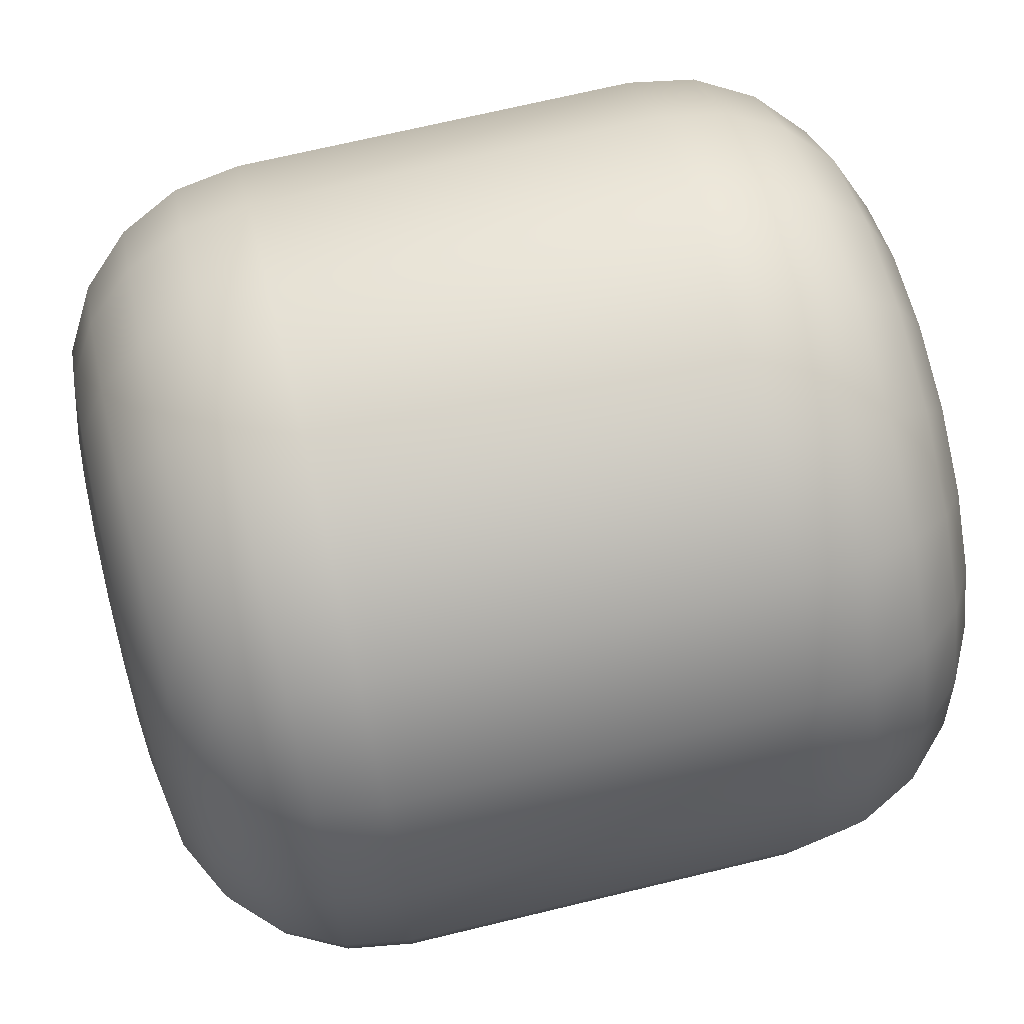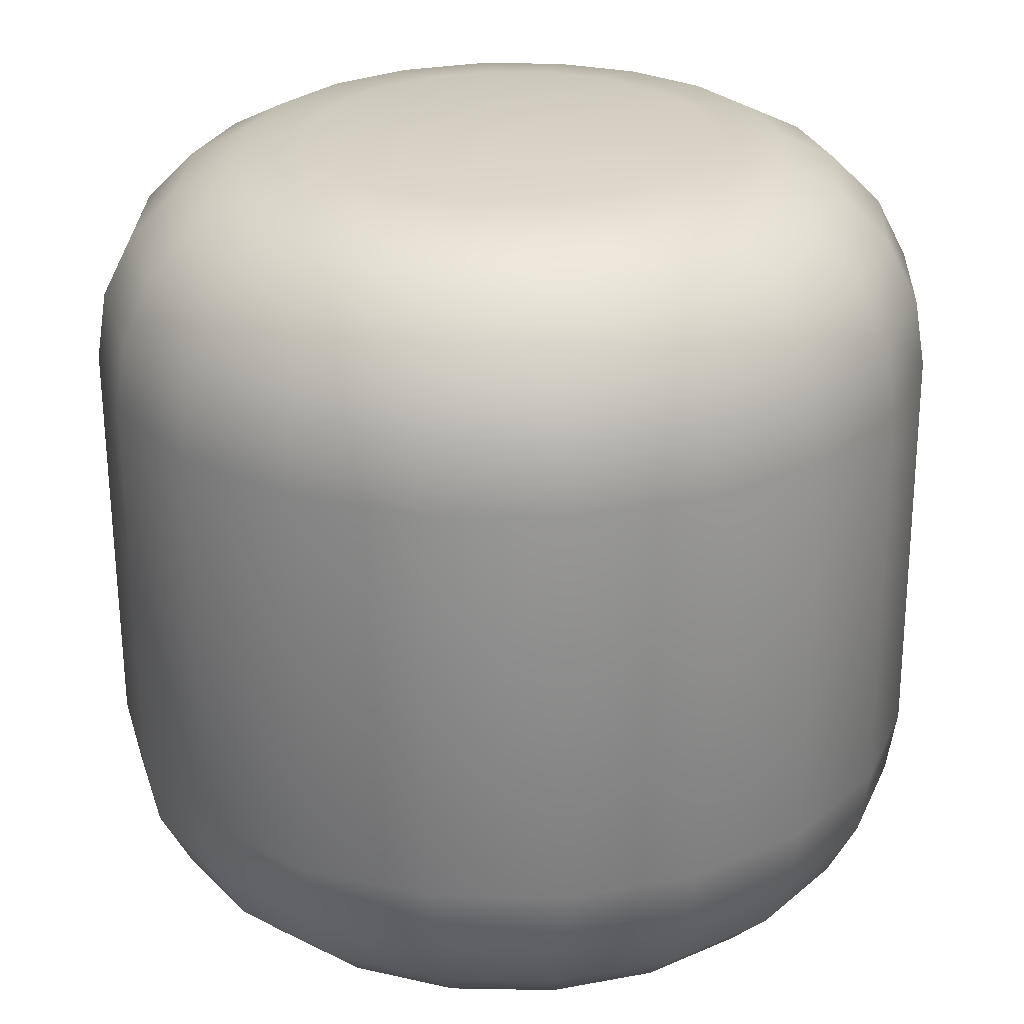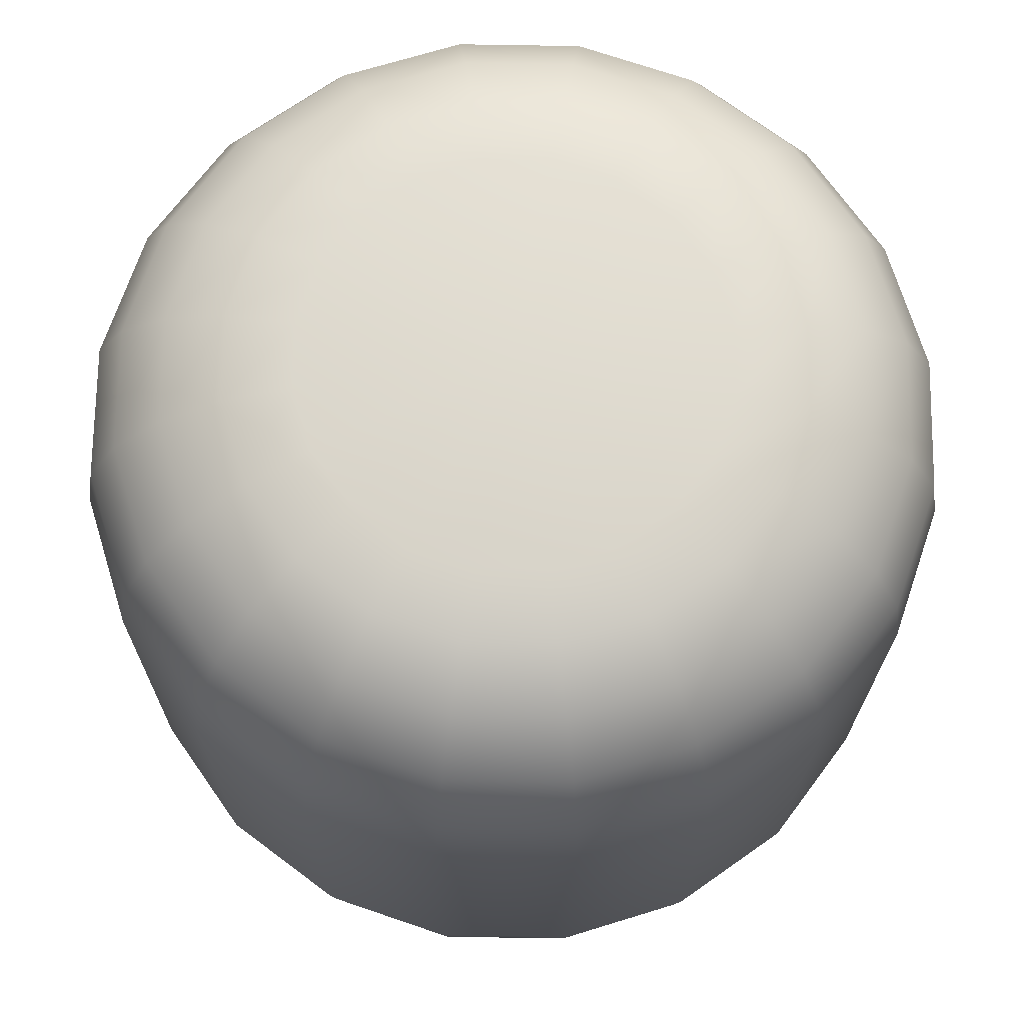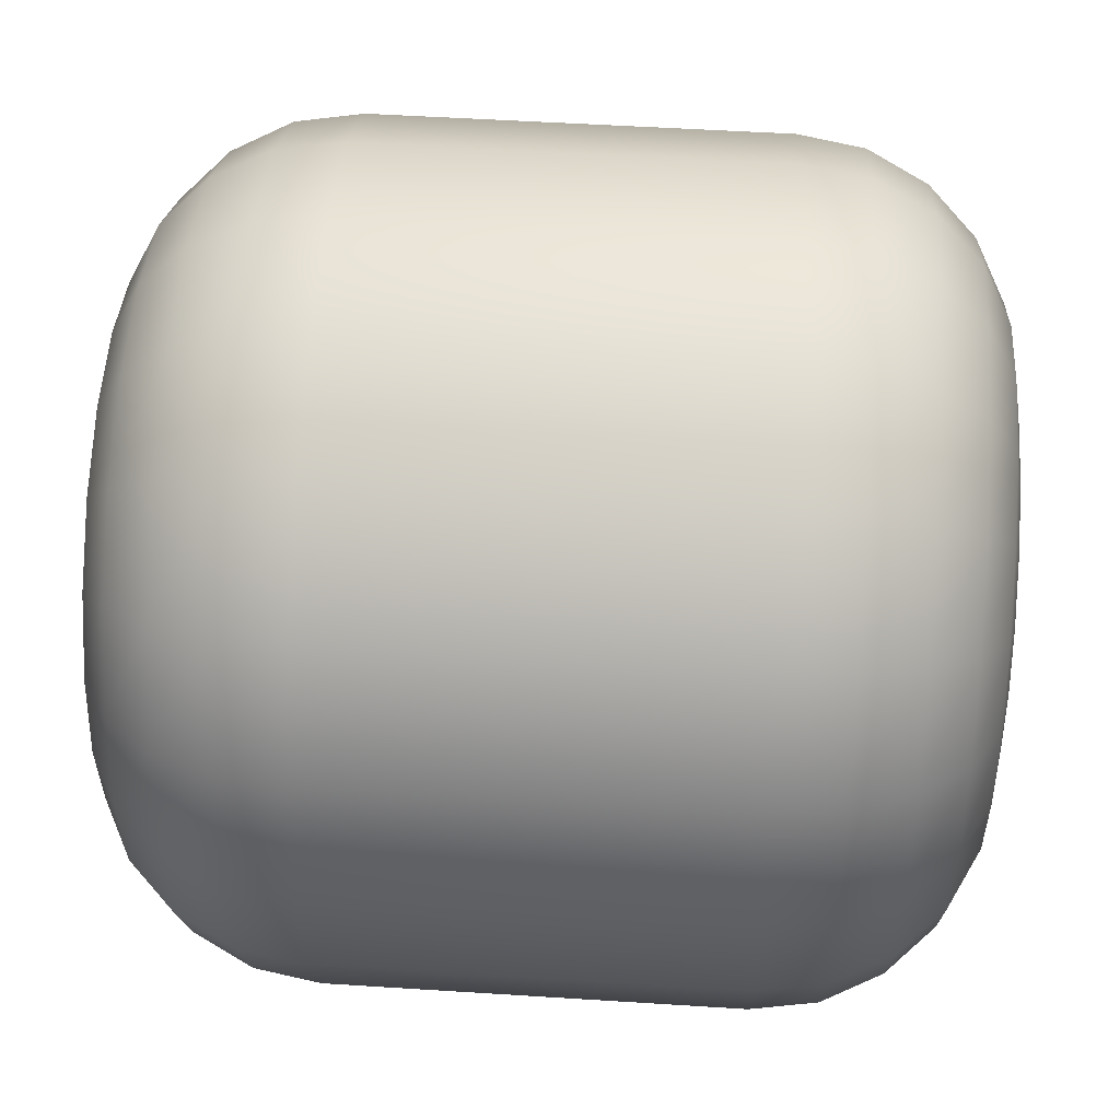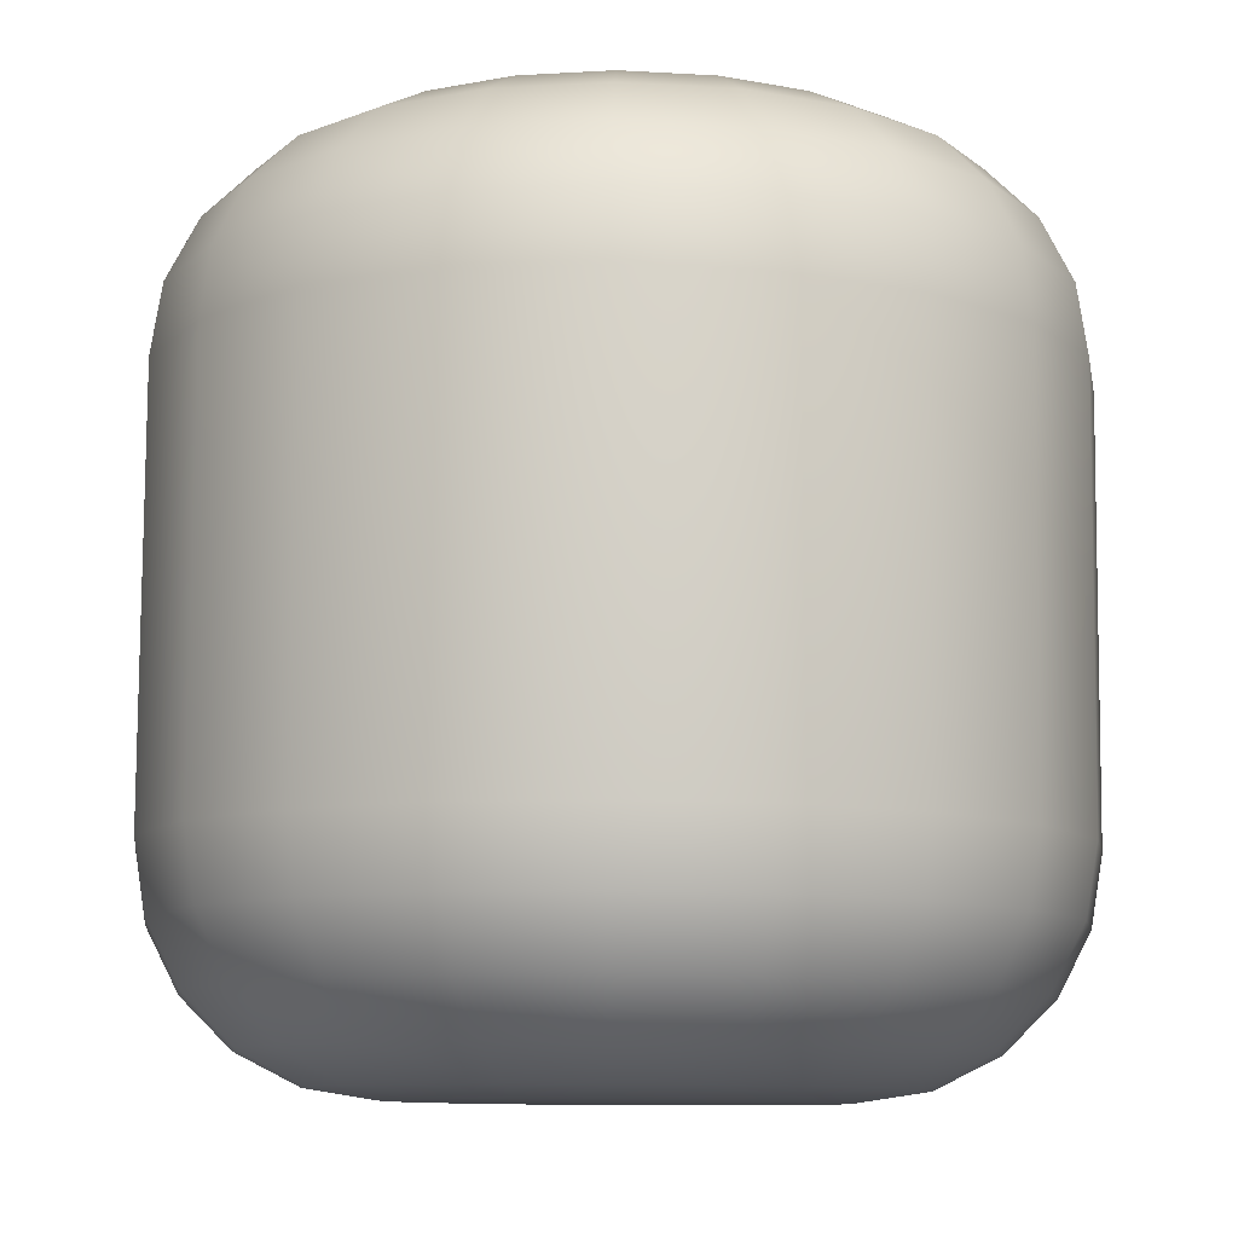
<metadata>
{"format":"obj","ext":"obj","renderer":"f3d","projection":"perspective","resolution":1024,"background":"white","views":[{"elev":69.8,"azim":-104.1,"up":"+Z"},{"elev":27.1,"azim":-151.4,"up":"+Y"},{"elev":70.1,"azim":27.4,"up":"+Y"},{"elev":46.6,"azim":-86.4,"up":"+Z"},{"elev":-9.7,"azim":18.6,"up":"+Y"}]}
</metadata>
<code>
g Handle1
v 37.4 1.819 -11.87
v 37.89 1.815 -11.87
v 37.87 1.816 -12.02
v 37.8 1.817 -12.16
v 37.69 1.818 -12.26
v 37.55 1.82 -12.34
v 37.4 1.821 -12.36
v 37.25 1.822 -12.34
v 37.11 1.823 -12.27
v 37.01 1.823 -12.16
v 36.93 1.823 -12.03
v 36.91 1.823 -11.87
v 37.4 1.819 -11.87
v 36.91 1.823 -11.87
v 36.93 1.822 -11.72
v 37 1.821 -11.59
v 37.11 1.82 -11.48
v 37.24 1.819 -11.41
v 37.4 1.817 -11.38
v 37.55 1.816 -11.4
v 37.68 1.815 -11.47
v 37.79 1.815 -11.58
v 37.86 1.815 -11.72
v 37.89 1.815 -11.87
v 38.02 1.79 -12.07
v 38.05 1.789 -11.87
v 37.93 1.791 -12.25
v 37.79 1.793 -12.39
v 37.6 1.794 -12.49
v 37.4 1.796 -12.52
v 37.2 1.798 -12.49
v 37.02 1.799 -12.4
v 36.88 1.799 -12.26
v 36.78 1.799 -12.08
v 36.75 1.799 -11.88
v 36.78 1.798 -11.67
v 36.75 1.799 -11.88
v 36.87 1.797 -11.49
v 37.01 1.795 -11.35
v 37.19 1.793 -11.25
v 37.39 1.791 -11.22
v 37.6 1.79 -11.25
v 37.78 1.789 -11.34
v 37.92 1.788 -11.48
v 38.02 1.788 -11.67
v 38.05 1.789 -11.87
v 38.16 1.715 -12.11
v 38.19 1.714 -11.87
v 38.04 1.717 -12.33
v 37.87 1.719 -12.51
v 37.65 1.721 -12.62
v 37.4 1.723 -12.67
v 37.16 1.725 -12.63
v 36.94 1.726 -12.52
v 36.76 1.727 -12.34
v 36.65 1.727 -12.12
v 36.6 1.726 -11.88
v 36.64 1.725 -11.63
v 36.6 1.726 -11.88
v 36.75 1.724 -11.41
v 36.93 1.722 -11.23
v 37.15 1.719 -11.12
v 37.39 1.717 -11.08
v 37.64 1.716 -11.11
v 37.86 1.714 -11.22
v 38.04 1.713 -11.4
v 38.15 1.713 -11.62
v 38.19 1.714 -11.87
v 38.26 1.6 -12.15
v 38.31 1.598 -11.86
v 38.14 1.602 -12.4
v 37.94 1.604 -12.6
v 37.69 1.607 -12.73
v 37.4 1.609 -12.78
v 37.12 1.611 -12.74
v 36.87 1.613 -12.61
v 36.67 1.613 -12.41
v 36.54 1.613 -12.16
v 36.49 1.613 -11.88
v 36.53 1.611 -11.6
v 36.49 1.613 -11.88
v 36.66 1.61 -11.34
v 36.86 1.607 -11.14
v 37.11 1.605 -11.01
v 37.39 1.602 -10.96
v 37.67 1.6 -11.01
v 37.93 1.599 -11.13
v 38.13 1.598 -11.33
v 38.26 1.598 -11.58
v 38.31 1.598 -11.86
v 38.33 1.455 -12.17
v 38.38 1.454 -11.86
v 38.2 1.457 -12.44
v 37.98 1.46 -12.66
v 37.71 1.462 -12.8
v 37.4 1.465 -12.85
v 37.1 1.467 -12.81
v 36.83 1.469 -12.67
v 36.61 1.47 -12.46
v 36.46 1.47 -12.18
v 36.41 1.469 -11.88
v 36.46 1.468 -11.58
v 36.41 1.469 -11.88
v 36.6 1.466 -11.3
v 36.81 1.463 -11.08
v 37.09 1.46 -10.94
v 37.39 1.458 -10.89
v 37.69 1.456 -10.94
v 37.97 1.454 -11.07
v 38.19 1.453 -11.29
v 38.33 1.453 -11.56
v 38.38 1.454 -11.86
v 38.36 1.295 -12.18
v 38.4 1.293 -11.86
v 38.21 1.297 -12.46
v 37.99 1.3 -12.68
v 37.71 1.302 -12.83
v 37.4 1.305 -12.88
v 37.09 1.307 -12.83
v 36.81 1.309 -12.69
v 36.58 1.31 -12.47
v 36.44 1.31 -12.19
v 36.39 1.309 -11.88
v 36.43 1.308 -11.57
v 36.39 1.309 -11.88
v 36.58 1.306 -11.29
v 36.8 1.303 -11.06
v 37.08 1.3 -10.92
v 37.39 1.298 -10.87
v 37.7 1.295 -10.91
v 37.98 1.294 -11.05
v 38.21 1.293 -11.27
v 38.35 1.293 -11.55
v 38.4 1.293 -11.86
v 38.35 0.3151 -12.18
v 38.4 0.3136 -11.87
v 38.21 0.3172 -12.46
v 37.99 0.3198 -12.69
v 37.71 0.3225 -12.83
v 37.4 0.3252 -12.88
v 37.08 0.3275 -12.84
v 36.8 0.3292 -12.7
v 36.58 0.3301 -12.47
v 36.43 0.3303 -12.2
v 36.38 0.3295 -11.88
v 36.43 0.328 -11.57
v 36.38 0.3295 -11.88
v 36.57 0.3259 -11.29
v 36.79 0.3233 -11.07
v 37.07 0.3206 -10.92
v 37.38 0.318 -10.87
v 37.69 0.3157 -10.92
v 37.97 0.314 -11.06
v 38.2 0.313 -11.28
v 38.34 0.3129 -11.56
v 38.4 0.3136 -11.87
v 38.32 0.1553 -12.17
v 38.37 0.1538 -11.87
v 38.19 0.1574 -12.45
v 37.97 0.1599 -12.67
v 37.7 0.1625 -12.81
v 37.39 0.1651 -12.86
v 37.09 0.1673 -12.81
v 36.81 0.169 -12.68
v 36.6 0.1699 -12.46
v 36.45 0.1701 -12.19
v 36.4 0.1694 -11.88
v 36.45 0.1679 -11.58
v 36.4 0.1694 -11.88
v 36.59 0.1658 -11.31
v 36.8 0.1633 -11.09
v 37.08 0.1606 -10.94
v 37.38 0.1581 -10.89
v 37.68 0.1558 -10.94
v 37.96 0.1542 -11.08
v 38.18 0.1532 -11.29
v 38.32 0.1531 -11.57
v 38.37 0.1538 -11.87
v 38.25 0.01143 -12.15
v 38.29 0.01008 -11.87
v 38.12 0.01336 -12.41
v 37.92 0.01567 -12.61
v 37.67 0.01813 -12.74
v 37.39 0.02051 -12.79
v 37.11 0.02258 -12.74
v 36.86 0.02412 -12.62
v 36.65 0.02499 -12.42
v 36.52 0.0251 -12.16
v 36.48 0.02445 -11.88
v 36.52 0.02309 -11.6
v 36.48 0.02445 -11.88
v 36.65 0.02117 -11.35
v 36.85 0.01886 -11.15
v 37.1 0.01639 -11.02
v 37.38 0.01401 -10.97
v 37.66 0.01195 -11.01
v 37.91 0.01041 -11.14
v 38.12 0.009537 -11.34
v 38.25 0.009422 -11.59
v 38.29 0.01008 -11.87
v 38.14 -0.1024 -12.12
v 38.18 -0.1036 -11.87
v 38.03 -0.1007 -12.34
v 37.86 -0.09866 -12.52
v 37.64 -0.09651 -12.63
v 37.39 -0.09443 -12.67
v 37.14 -0.09263 -12.63
v 36.92 -0.09128 -12.52
v 36.75 -0.09052 -12.35
v 36.63 -0.09042 -12.13
v 36.59 -0.09099 -11.88
v 36.63 -0.09217 -11.64
v 36.59 -0.09099 -11.88
v 36.74 -0.09386 -11.42
v 36.91 -0.09587 -11.24
v 37.13 -0.09803 -11.12
v 37.38 -0.1001 -11.08
v 37.62 -0.1019 -11.12
v 37.85 -0.1033 -11.23
v 38.02 -0.104 -11.41
v 38.14 -0.1041 -11.63
v 38.18 -0.1036 -11.87
v 38 -0.175 -12.07
v 38.03 -0.1759 -11.87
v 37.91 -0.1736 -12.26
v 37.77 -0.1719 -12.4
v 37.59 -0.1702 -12.49
v 37.39 -0.1685 -12.53
v 37.19 -0.167 -12.5
v 37.01 -0.1659 -12.41
v 36.86 -0.1653 -12.26
v 36.77 -0.1652 -12.08
v 36.73 -0.1657 -11.88
v 36.76 -0.1666 -11.68
v 36.73 -0.1657 -11.88
v 36.85 -0.168 -11.5
v 37 -0.1697 -11.36
v 37.18 -0.1714 -11.26
v 37.38 -0.1731 -11.23
v 37.58 -0.1746 -11.26
v 37.76 -0.1757 -11.35
v 37.91 -0.1763 -11.49
v 38 -0.1764 -11.67
v 38.03 -0.1759 -11.87
v 37.85 -0.1993 -12.03
v 37.87 -0.2 -11.87
v 37.78 -0.1982 -12.16
v 37.67 -0.197 -12.27
v 37.54 -0.1957 -12.34
v 37.39 -0.1944 -12.37
v 37.24 -0.1933 -12.35
v 37.1 -0.1924 -12.28
v 36.99 -0.192 -12.17
v 36.92 -0.1919 -12.03
v 36.89 -0.1923 -11.88
v 36.92 -0.193 -11.73
v 36.89 -0.1923 -11.88
v 36.98 -0.194 -11.59
v 37.09 -0.1953 -11.48
v 37.23 -0.1966 -11.41
v 37.38 -0.1979 -11.39
v 37.53 -0.199 -11.41
v 37.67 -0.1998 -11.48
v 37.78 -0.2003 -11.59
v 37.85 -0.2004 -11.72
v 37.87 -0.2 -11.87
v 37.38 -0.1961 -11.88
v 37.38 -0.1961 -11.88
f 1 2 3
f 1 3 4
f 1 4 5
f 1 5 6
f 1 6 7
f 1 7 8
f 1 8 9
f 1 9 10
f 1 10 11
f 1 11 12
f 13 14 15
f 13 15 16
f 13 16 17
f 13 17 18
f 13 18 19
f 13 19 20
f 13 20 21
f 13 21 22
f 13 22 23
f 13 23 24
f 25 3 2
f 2 26 25
f 27 4 3
f 3 25 27
f 28 5 4
f 4 27 28
f 29 6 5
f 5 28 29
f 30 7 6
f 6 29 30
f 31 8 7
f 7 30 31
f 32 9 8
f 8 31 32
f 33 10 9
f 9 32 33
f 34 11 10
f 10 33 34
f 35 12 11
f 11 34 35
f 36 15 14
f 14 37 36
f 38 16 15
f 15 36 38
f 39 17 16
f 16 38 39
f 40 18 17
f 17 39 40
f 41 19 18
f 18 40 41
f 42 20 19
f 19 41 42
f 43 21 20
f 20 42 43
f 44 22 21
f 21 43 44
f 45 23 22
f 22 44 45
f 46 24 23
f 23 45 46
f 47 25 26
f 26 48 47
f 49 27 25
f 25 47 49
f 50 28 27
f 27 49 50
f 51 29 28
f 28 50 51
f 52 30 29
f 29 51 52
f 53 31 30
f 30 52 53
f 54 32 31
f 31 53 54
f 55 33 32
f 32 54 55
f 56 34 33
f 33 55 56
f 57 35 34
f 34 56 57
f 58 36 37
f 37 59 58
f 60 38 36
f 36 58 60
f 61 39 38
f 38 60 61
f 62 40 39
f 39 61 62
f 63 41 40
f 40 62 63
f 64 42 41
f 41 63 64
f 65 43 42
f 42 64 65
f 66 44 43
f 43 65 66
f 67 45 44
f 44 66 67
f 68 46 45
f 45 67 68
f 69 47 48
f 48 70 69
f 71 49 47
f 47 69 71
f 72 50 49
f 49 71 72
f 73 51 50
f 50 72 73
f 74 52 51
f 51 73 74
f 75 53 52
f 52 74 75
f 76 54 53
f 53 75 76
f 77 55 54
f 54 76 77
f 78 56 55
f 55 77 78
f 79 57 56
f 56 78 79
f 80 58 59
f 59 81 80
f 82 60 58
f 58 80 82
f 83 61 60
f 60 82 83
f 84 62 61
f 61 83 84
f 85 63 62
f 62 84 85
f 86 64 63
f 63 85 86
f 87 65 64
f 64 86 87
f 88 66 65
f 65 87 88
f 89 67 66
f 66 88 89
f 90 68 67
f 67 89 90
f 91 69 70
f 70 92 91
f 93 71 69
f 69 91 93
f 94 72 71
f 71 93 94
f 95 73 72
f 72 94 95
f 96 74 73
f 73 95 96
f 97 75 74
f 74 96 97
f 98 76 75
f 75 97 98
f 99 77 76
f 76 98 99
f 100 78 77
f 77 99 100
f 101 79 78
f 78 100 101
f 102 80 81
f 81 103 102
f 104 82 80
f 80 102 104
f 105 83 82
f 82 104 105
f 106 84 83
f 83 105 106
f 107 85 84
f 84 106 107
f 108 86 85
f 85 107 108
f 109 87 86
f 86 108 109
f 110 88 87
f 87 109 110
f 111 89 88
f 88 110 111
f 112 90 89
f 89 111 112
f 113 91 92
f 92 114 113
f 115 93 91
f 91 113 115
f 116 94 93
f 93 115 116
f 117 95 94
f 94 116 117
f 118 96 95
f 95 117 118
f 119 97 96
f 96 118 119
f 120 98 97
f 97 119 120
f 121 99 98
f 98 120 121
f 122 100 99
f 99 121 122
f 123 101 100
f 100 122 123
f 124 102 103
f 103 125 124
f 126 104 102
f 102 124 126
f 127 105 104
f 104 126 127
f 128 106 105
f 105 127 128
f 129 107 106
f 106 128 129
f 130 108 107
f 107 129 130
f 131 109 108
f 108 130 131
f 132 110 109
f 109 131 132
f 133 111 110
f 110 132 133
f 134 112 111
f 111 133 134
f 135 113 114
f 114 136 135
f 137 115 113
f 113 135 137
f 138 116 115
f 115 137 138
f 139 117 116
f 116 138 139
f 140 118 117
f 117 139 140
f 141 119 118
f 118 140 141
f 142 120 119
f 119 141 142
f 143 121 120
f 120 142 143
f 144 122 121
f 121 143 144
f 145 123 122
f 122 144 145
f 146 124 125
f 125 147 146
f 148 126 124
f 124 146 148
f 149 127 126
f 126 148 149
f 150 128 127
f 127 149 150
f 151 129 128
f 128 150 151
f 152 130 129
f 129 151 152
f 153 131 130
f 130 152 153
f 154 132 131
f 131 153 154
f 155 133 132
f 132 154 155
f 156 134 133
f 133 155 156
f 157 135 136
f 136 158 157
f 159 137 135
f 135 157 159
f 160 138 137
f 137 159 160
f 161 139 138
f 138 160 161
f 162 140 139
f 139 161 162
f 163 141 140
f 140 162 163
f 164 142 141
f 141 163 164
f 165 143 142
f 142 164 165
f 166 144 143
f 143 165 166
f 167 145 144
f 144 166 167
f 168 146 147
f 147 169 168
f 170 148 146
f 146 168 170
f 171 149 148
f 148 170 171
f 172 150 149
f 149 171 172
f 173 151 150
f 150 172 173
f 174 152 151
f 151 173 174
f 175 153 152
f 152 174 175
f 176 154 153
f 153 175 176
f 177 155 154
f 154 176 177
f 178 156 155
f 155 177 178
f 179 157 158
f 158 180 179
f 181 159 157
f 157 179 181
f 182 160 159
f 159 181 182
f 183 161 160
f 160 182 183
f 184 162 161
f 161 183 184
f 185 163 162
f 162 184 185
f 186 164 163
f 163 185 186
f 187 165 164
f 164 186 187
f 188 166 165
f 165 187 188
f 189 167 166
f 166 188 189
f 190 168 169
f 169 191 190
f 192 170 168
f 168 190 192
f 193 171 170
f 170 192 193
f 194 172 171
f 171 193 194
f 195 173 172
f 172 194 195
f 196 174 173
f 173 195 196
f 197 175 174
f 174 196 197
f 198 176 175
f 175 197 198
f 199 177 176
f 176 198 199
f 200 178 177
f 177 199 200
f 201 179 180
f 180 202 201
f 203 181 179
f 179 201 203
f 204 182 181
f 181 203 204
f 205 183 182
f 182 204 205
f 206 184 183
f 183 205 206
f 207 185 184
f 184 206 207
f 208 186 185
f 185 207 208
f 209 187 186
f 186 208 209
f 210 188 187
f 187 209 210
f 211 189 188
f 188 210 211
f 212 190 191
f 191 213 212
f 214 192 190
f 190 212 214
f 215 193 192
f 192 214 215
f 216 194 193
f 193 215 216
f 217 195 194
f 194 216 217
f 218 196 195
f 195 217 218
f 219 197 196
f 196 218 219
f 220 198 197
f 197 219 220
f 221 199 198
f 198 220 221
f 222 200 199
f 199 221 222
f 223 201 202
f 202 224 223
f 225 203 201
f 201 223 225
f 226 204 203
f 203 225 226
f 227 205 204
f 204 226 227
f 228 206 205
f 205 227 228
f 229 207 206
f 206 228 229
f 230 208 207
f 207 229 230
f 231 209 208
f 208 230 231
f 232 210 209
f 209 231 232
f 233 211 210
f 210 232 233
f 234 212 213
f 213 235 234
f 236 214 212
f 212 234 236
f 237 215 214
f 214 236 237
f 238 216 215
f 215 237 238
f 239 217 216
f 216 238 239
f 240 218 217
f 217 239 240
f 241 219 218
f 218 240 241
f 242 220 219
f 219 241 242
f 243 221 220
f 220 242 243
f 244 222 221
f 221 243 244
f 245 223 224
f 224 246 245
f 247 225 223
f 223 245 247
f 248 226 225
f 225 247 248
f 249 227 226
f 226 248 249
f 250 228 227
f 227 249 250
f 251 229 228
f 228 250 251
f 252 230 229
f 229 251 252
f 253 231 230
f 230 252 253
f 254 232 231
f 231 253 254
f 255 233 232
f 232 254 255
f 256 234 235
f 235 257 256
f 258 236 234
f 234 256 258
f 259 237 236
f 236 258 259
f 260 238 237
f 237 259 260
f 261 239 238
f 238 260 261
f 262 240 239
f 239 261 262
f 263 241 240
f 240 262 263
f 264 242 241
f 241 263 264
f 265 243 242
f 242 264 265
f 266 244 243
f 243 265 266
f 246 267 245
f 245 267 247
f 247 267 248
f 248 267 249
f 249 267 250
f 250 267 251
f 251 267 252
f 252 267 253
f 253 267 254
f 254 267 255
f 257 268 256
f 256 268 258
f 258 268 259
f 259 268 260
f 260 268 261
f 261 268 262
f 262 268 263
f 263 268 264
f 264 268 265
f 265 268 266

</code>
